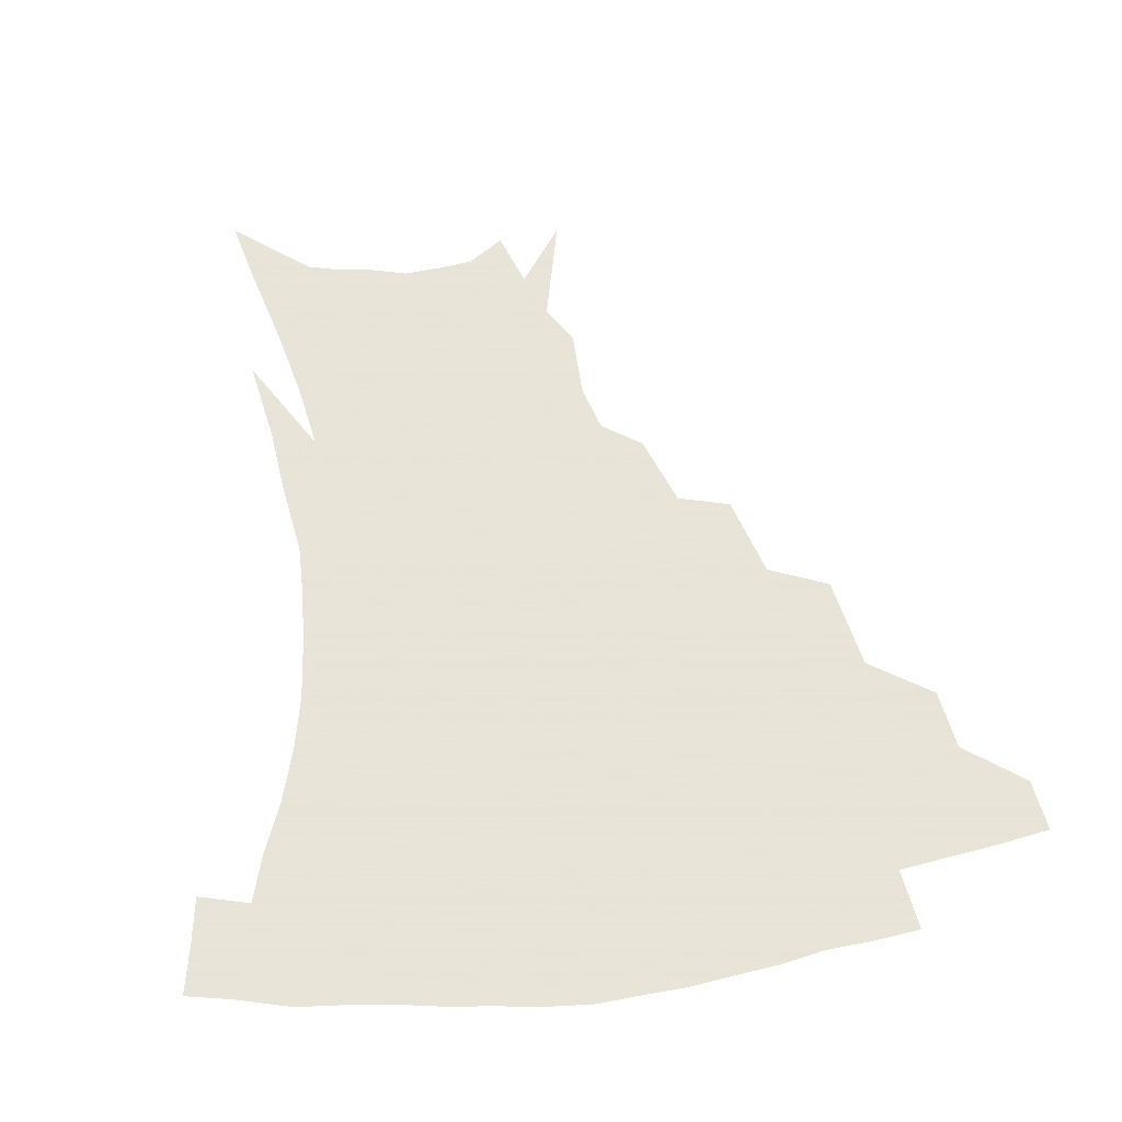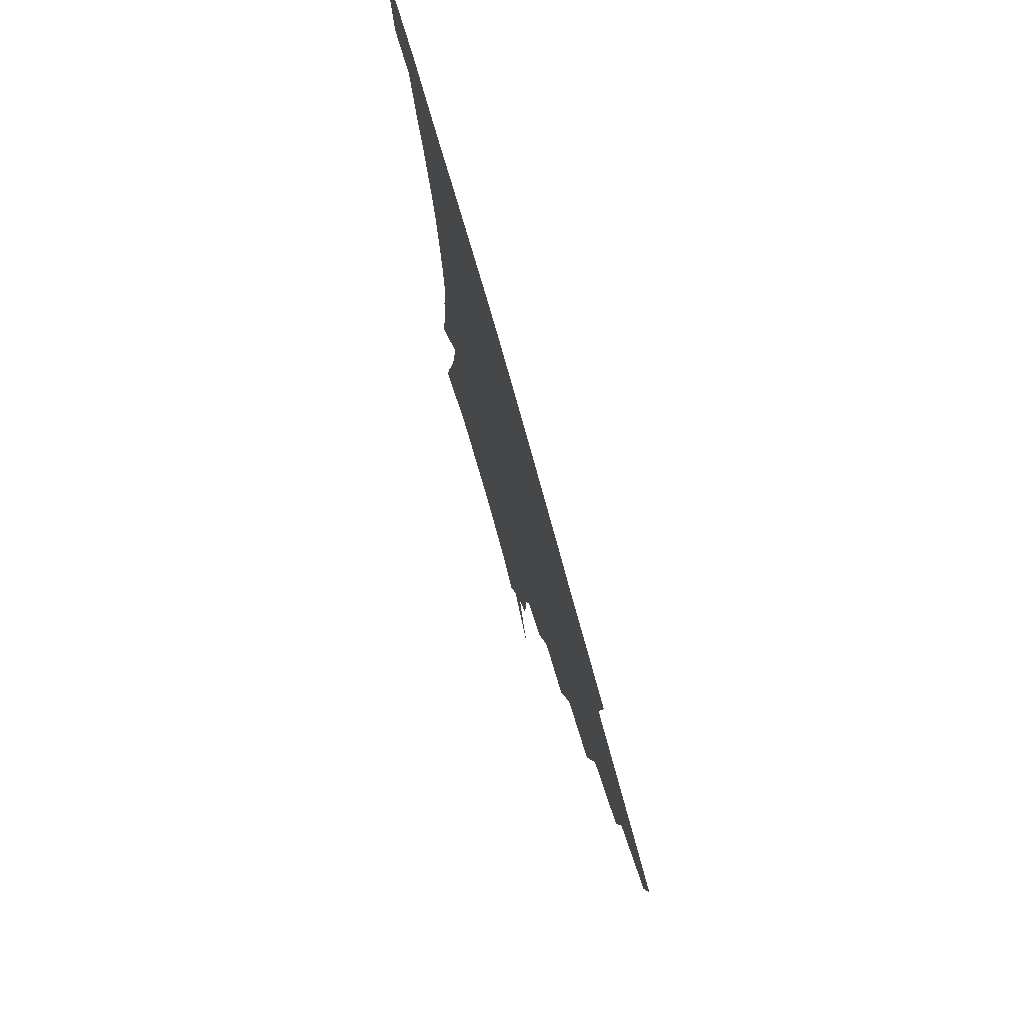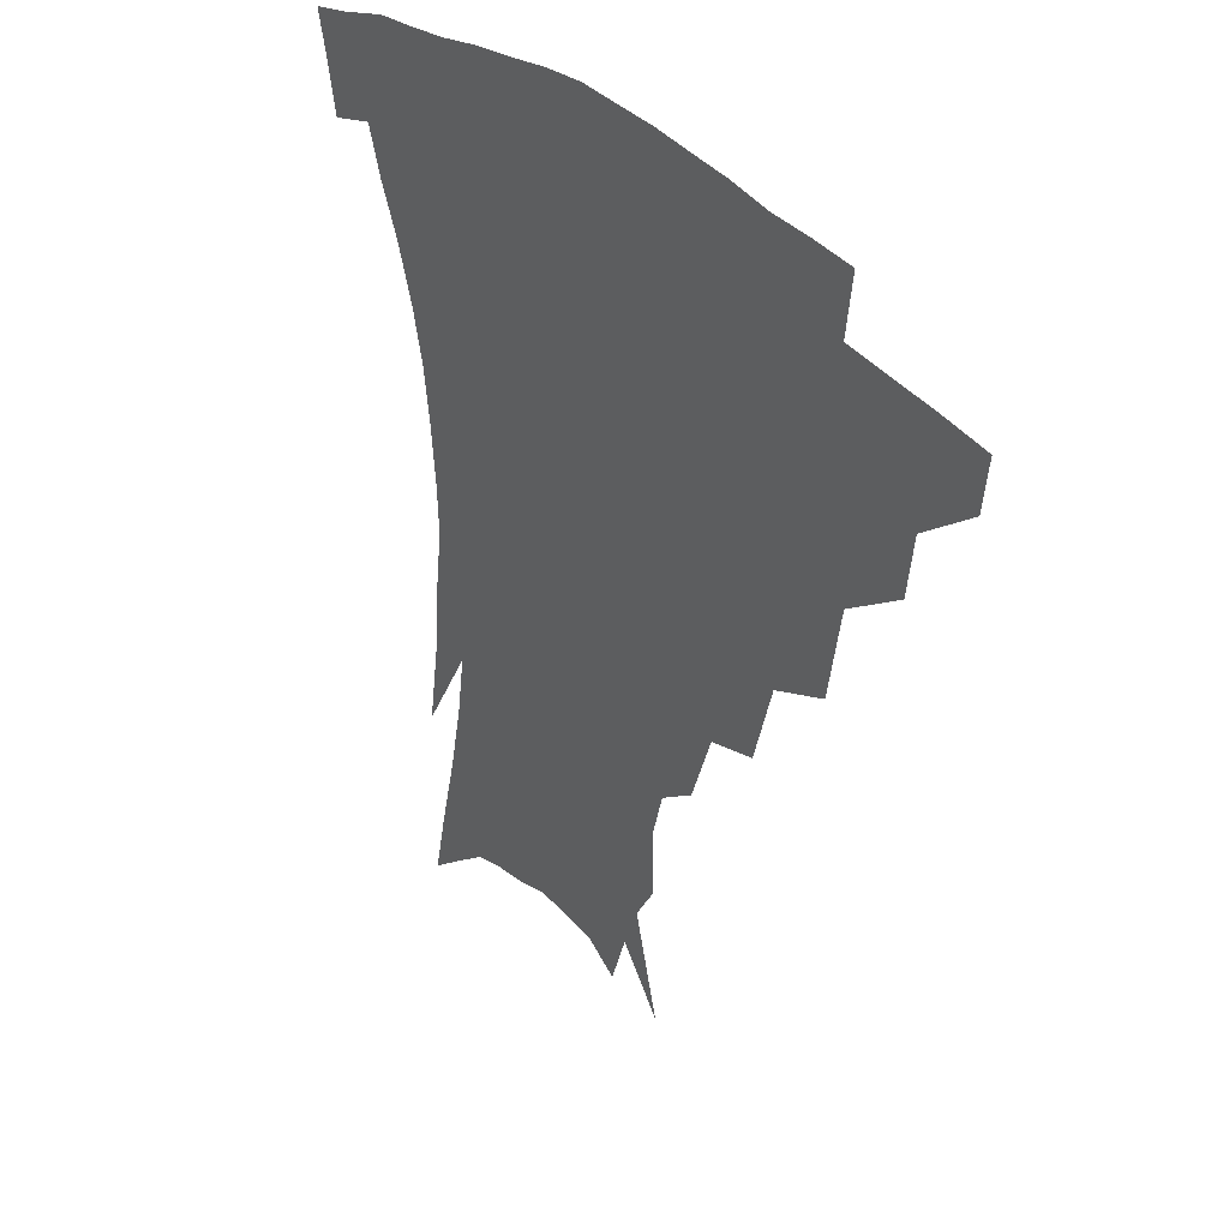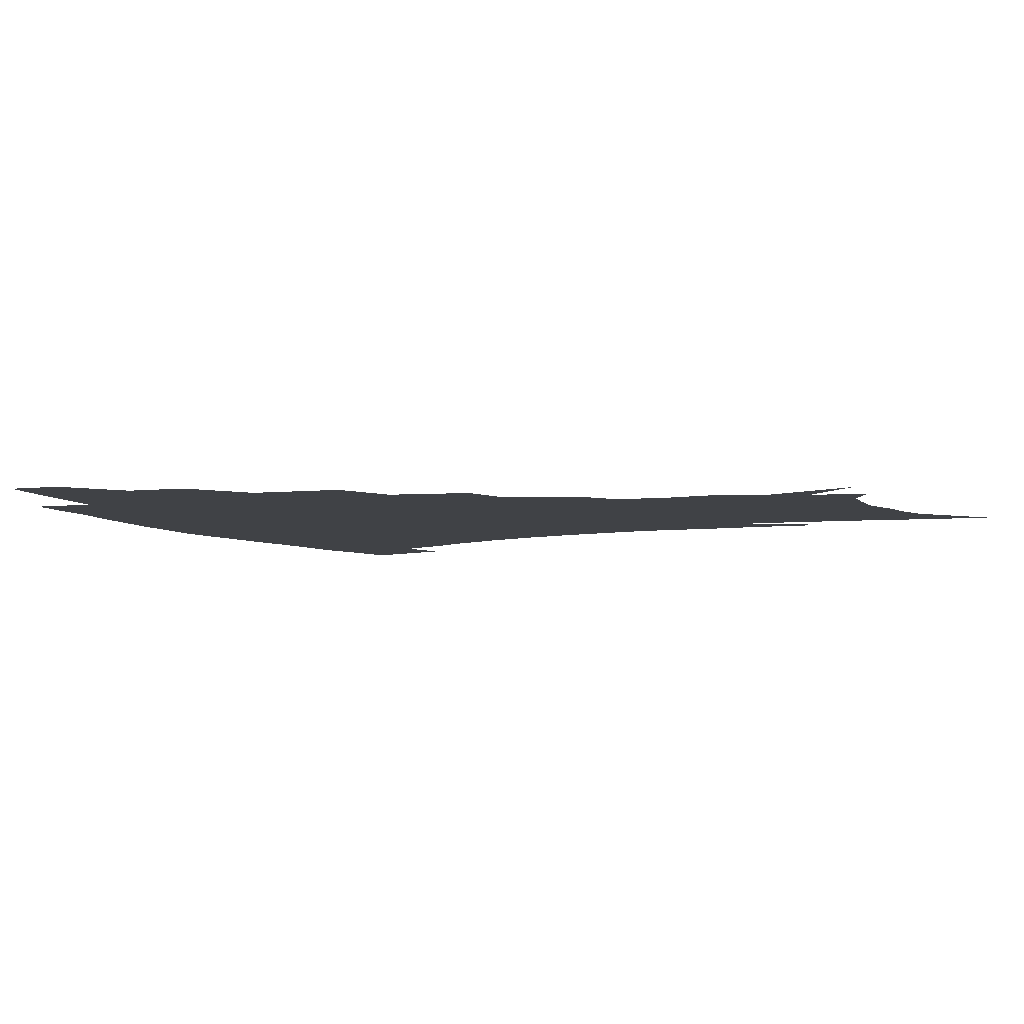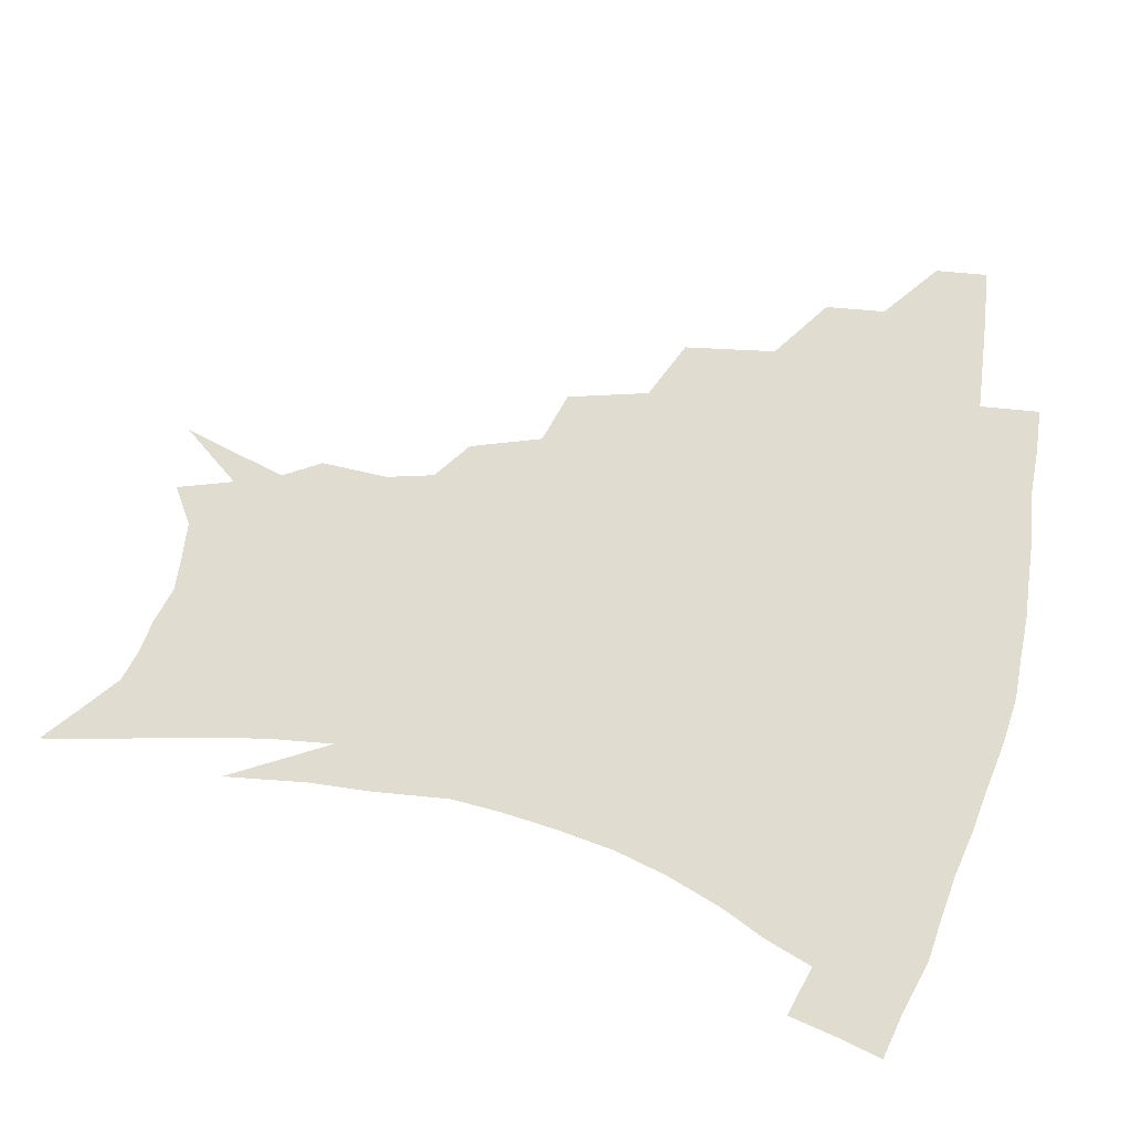
<metadata>
{"format":"obj","ext":"obj","renderer":"f3d","projection":"perspective","resolution":1024,"background":"white","views":[{"elev":61.4,"azim":171.0,"up":"+Z"},{"elev":77.1,"azim":-105.6,"up":"+Y"},{"elev":35.0,"azim":-127.2,"up":"+Y"},{"elev":-6.2,"azim":-64.3,"up":"+Z"},{"elev":69.5,"azim":102.6,"up":"+Z"}]}
</metadata>
<code>
v 454.9 337.7 0
v 452.7 354.4 0
v 476.3 304 0
v 473.7 323.2 0
v 471.6 340.1 0
v 469 356.6 0
v 501.2 260.9 0
v 496.2 290.3 0
v 492.8 310 0
v 490 326.7 0
v 487.4 342.4 0
v 485.6 358.3 0
v 527.3 226.7 0
v 520.2 252.5 0
v 514.1 273.2 0
v 510.7 297.9 0
v 507.8 314.5 0
v 505.2 329.5 0
v 503.1 344.6 0
v 501.1 359.9 0
v 498.8 379.4 0
v 551.6 199.3 0
v 543.9 221.8 0
v 536.5 239.1 0
v 531.8 267 0
v 527.6 284.1 0
v 524.6 301.1 0
v 522.1 317.3 0
v 519.9 332 0
v 518 346.4 0
v 515.8 361.4 0
v 513.4 380.7 0
v 567.9 153.9 0
v 568.1 175.5 0
v 564.1 190.4 0
v 557.8 212.6 0
v 551.8 234.2 0
v 547.2 256.5 0
v 543.8 275.6 0
v 541.1 291.4 0
v 538.4 305.2 0
v 536.1 319.5 0
v 534.1 333.5 0
v 532.5 348.2 0
v 530.3 364.2 0
v 528.2 381.3 0
v 566.1 108.2 0
v 575 141.9 0
v 576.3 164.8 0
v 574.8 184.9 0
v 570.2 204.1 0
v 565.5 220.4 0
v 561 243.5 0
v 558 263.3 0
v 555.5 279.9 0
v 553.6 294.1 0
v 552.3 309.1 0
v 550.5 322.2 0
v 548.5 335.6 0
v 547.3 349.6 0
v 545 365.4 0
v 542.5 383.6 0
v 580.6 127.4 0
v 584.1 149.6 0
v 584.3 176.3 0
v 581.6 193.3 0
v 577.8 211.4 0
v 574.1 230.6 0
v 570.8 249.1 0
v 569.1 270 0
v 567 281.8 0
v 566.1 297.4 0
v 565.2 311.2 0
v 564.3 324.2 0
v 564.4 337.3 0
v 561.4 351.3 0
v 559.6 365.6 0
v 556.7 384.8 0
v 586.5 109.6 0
v 591.7 137.1 0
v 592.9 159.1 0
v 591.8 180.3 0
v 589 200.8 0
v 586 218 0
v 583.2 238.8 0
v 581.2 254.7 0
v 579.7 272.5 0
v 578.8 285.2 0
v 578.6 300.4 0
v 577.6 312.5 0
v 576.9 324.5 0
v 576.9 338.2 0
v 575 352.2 0
v 573.6 365.8 0
v 570.5 386.1 0
v 597.8 117 0
v 601 140.7 0
v 601.1 163.7 0
v 599.6 183.3 0
v 597.1 202.1 0
v 594.6 220.6 0
v 592.6 238.9 0
v 591.1 258.5 0
v 590.4 273.3 0
v 590.2 286.9 0
v 590.3 301.8 0
v 589.7 313.1 0
v 589.8 325.8 0
v 590 338.8 0
v 588.4 353 0
v 587.1 367.6 0
v 584.6 386.5 0
v 609.1 118 0
v 610.1 143.5 0
v 609.2 164.3 0
v 607.5 186.4 0
v 605.2 206 0
v 603.4 223.5 0
v 602 243.6 0
v 601.3 258.6 0
v 601.1 272.5 0
v 601.3 288.4 0
v 601.7 301.9 0
v 602.4 314.4 0
v 602.4 326.4 0
v 602.6 339 0
v 601.9 353.3 0
v 601.1 368 0
v 598.5 387 0
v 620.8 118.5 0
v 619 145.3 0
v 617.5 165.6 0
v 615.4 188.3 0
v 613.7 206.5 0
v 612.1 225 0
v 611.3 243.6 0
v 611.2 258.3 0
v 611.6 274.4 0
v 612.2 288.7 0
v 613.2 300.9 0
v 614.4 314.8 0
v 615.3 327 0
v 615.4 339.7 0
v 615.3 353.1 0
v 615.9 366.8 0
v 613.1 385.5 0
v 632.2 115.2 0
v 628.2 143.6 0
v 625.8 165.9 0
v 623.4 189.2 0
v 622.1 207.2 0
v 621 224.6 0
v 620.5 242.2 0
v 621 256.4 0
v 621.7 272.2 0
v 622.8 286.3 0
v 624.4 299.9 0
v 626 313.2 0
v 627.9 326.5 0
v 629.4 338.6 0
v 630.1 351.2 0
v 631.3 363.9 0
v 628.2 382.9 0
v 643.1 113.5 0
v 637.7 140.8 0
v 634.2 164.8 0
v 631.8 186.8 0
v 630.5 205.2 0
v 630 221.7 0
v 629.9 237.7 0
v 630.4 253.9 0
v 631.4 271.1 0
v 633.1 284.1 0
v 635.3 299.7 0
v 637.7 312.4 0
v 639.9 325 0
v 642 337.2 0
v 644 349.7 0
v 644.6 363 0
v 642.8 380.7 0
v 653.4 110.5 0
v 648.1 134.6 0
v 643.3 160.3 0
v 640.6 181.9 0
v 639.3 200.4 0
v 639 217.1 0
v 639.1 233.1 0
v 639.7 249.4 0
v 640.7 267.9 0
v 642.9 282.8 0
v 645.5 296 0
v 648.7 310.8 0
v 651.7 323 0
v 654.7 335.5 0
v 657.3 348 0
v 658 361.7 0
v 657.8 377.6 0
v 665.4 101 0
v 659.9 124.7 0
v 654 151.5 0
v 650.9 172.1 0
v 648.9 192.1 0
v 648.3 209.9 0
v 648 227.6 0
v 648.5 244.9 0
v 649.8 262.1 0
v 652.1 278.2 0
v 655.4 295.2 0
v 659.1 306.8 0
v 663.2 320.4 0
v 666.6 332.8 0
v 670.3 345.9 0
v 671.3 361 0
v 672.2 375.6 0
v 677.6 90.96 0
v 673 112 0
v 666.9 137.6 0
v 662.1 160.7 0
v 659.2 181.5 0
v 658.1 200.9 0
v 657.3 219.5 0
v 657.9 235.3 0
v 658.9 253.4 0
v 660.9 271.2 0
v 664 288.5 0
v 668.8 300.9 0
v 674 316.8 0
v 678.7 330 0
v 682.5 343.5 0
v 685 358.4 0
v 686.2 374 0
v 677 149.9 0
v 673 176.9 0
v 671.6 196.6 0
v 668.5 221.4 0
v 669.3 237.8 0
v 670.9 255.4 0
v 673.4 274.1 0
v 677.6 291.3 0
v 683.7 309.5 0
v 690.3 324.4 0
v 695.4 339.9 0
v 700 354.5 0
v 703.8 368.8 0
v 711.6 335.2 0
v 714.7 351.1 0
v 718.1 365.6 0
f 4 5 1
f 1 5 2
f 5 6 2
f 8 9 3
f 3 9 4
f 9 10 4
f 4 10 5
f 10 11 5
f 5 11 6
f 11 12 6
f 14 15 7
f 7 15 8
f 15 16 8
f 8 16 9
f 16 17 9
f 9 17 10
f 17 18 10
f 10 18 11
f 18 19 11
f 11 19 12
f 19 20 12
f 23 24 13
f 13 24 14
f 24 25 14
f 14 25 15
f 25 26 15
f 15 26 16
f 26 27 16
f 16 27 17
f 27 28 17
f 17 28 18
f 28 29 18
f 18 29 19
f 29 30 19
f 19 30 20
f 30 31 20
f 20 31 21
f 31 32 21
f 35 36 22
f 22 36 23
f 36 37 23
f 23 37 24
f 37 38 24
f 24 38 25
f 38 39 25
f 25 39 26
f 39 40 26
f 26 40 27
f 40 41 27
f 27 41 28
f 41 42 28
f 28 42 29
f 42 43 29
f 29 43 30
f 43 44 30
f 30 44 31
f 44 45 31
f 31 45 32
f 45 46 32
f 48 49 33
f 33 49 34
f 49 50 34
f 34 50 35
f 50 51 35
f 35 51 36
f 51 52 36
f 36 52 37
f 52 53 37
f 37 53 38
f 53 54 38
f 38 54 39
f 54 55 39
f 39 55 40
f 55 56 40
f 40 56 41
f 56 57 41
f 41 57 42
f 57 58 42
f 42 58 43
f 58 59 43
f 43 59 44
f 59 60 44
f 44 60 45
f 60 61 45
f 45 61 46
f 61 62 46
f 47 63 48
f 63 64 48
f 48 64 49
f 64 65 49
f 49 65 50
f 65 66 50
f 50 66 51
f 66 67 51
f 51 67 52
f 67 68 52
f 52 68 53
f 68 69 53
f 53 69 54
f 69 70 54
f 54 70 55
f 70 71 55
f 55 71 56
f 71 72 56
f 56 72 57
f 72 73 57
f 57 73 58
f 73 74 58
f 58 74 59
f 74 75 59
f 59 75 60
f 75 76 60
f 60 76 61
f 76 77 61
f 61 77 62
f 77 78 62
f 79 80 63
f 63 80 64
f 80 81 64
f 64 81 65
f 81 82 65
f 65 82 66
f 82 83 66
f 66 83 67
f 83 84 67
f 67 84 68
f 84 85 68
f 68 85 69
f 85 86 69
f 69 86 70
f 86 87 70
f 70 87 71
f 87 88 71
f 71 88 72
f 88 89 72
f 72 89 73
f 89 90 73
f 73 90 74
f 90 91 74
f 74 91 75
f 91 92 75
f 75 92 76
f 92 93 76
f 76 93 77
f 93 94 77
f 77 94 78
f 94 95 78
f 79 96 80
f 96 97 80
f 80 97 81
f 97 98 81
f 81 98 82
f 98 99 82
f 82 99 83
f 99 100 83
f 83 100 84
f 100 101 84
f 84 101 85
f 101 102 85
f 85 102 86
f 102 103 86
f 86 103 87
f 103 104 87
f 87 104 88
f 104 105 88
f 88 105 89
f 105 106 89
f 89 106 90
f 106 107 90
f 90 107 91
f 107 108 91
f 91 108 92
f 108 109 92
f 92 109 93
f 109 110 93
f 93 110 94
f 110 111 94
f 94 111 95
f 111 112 95
f 96 113 97
f 113 114 97
f 97 114 98
f 114 115 98
f 98 115 99
f 115 116 99
f 99 116 100
f 116 117 100
f 100 117 101
f 117 118 101
f 101 118 102
f 118 119 102
f 102 119 103
f 119 120 103
f 103 120 104
f 120 121 104
f 104 121 105
f 121 122 105
f 105 122 106
f 122 123 106
f 106 123 107
f 123 124 107
f 107 124 108
f 124 125 108
f 108 125 109
f 125 126 109
f 109 126 110
f 126 127 110
f 110 127 111
f 127 128 111
f 111 128 112
f 128 129 112
f 113 130 114
f 130 131 114
f 114 131 115
f 131 132 115
f 115 132 116
f 132 133 116
f 116 133 117
f 133 134 117
f 117 134 118
f 134 135 118
f 118 135 119
f 135 136 119
f 119 136 120
f 136 137 120
f 120 137 121
f 137 138 121
f 121 138 122
f 138 139 122
f 122 139 123
f 139 140 123
f 123 140 124
f 140 141 124
f 124 141 125
f 141 142 125
f 125 142 126
f 142 143 126
f 126 143 127
f 143 144 127
f 127 144 128
f 144 145 128
f 128 145 129
f 145 146 129
f 130 147 131
f 147 148 131
f 131 148 132
f 148 149 132
f 132 149 133
f 149 150 133
f 133 150 134
f 150 151 134
f 134 151 135
f 151 152 135
f 135 152 136
f 152 153 136
f 136 153 137
f 153 154 137
f 137 154 138
f 154 155 138
f 138 155 139
f 155 156 139
f 139 156 140
f 156 157 140
f 140 157 141
f 157 158 141
f 141 158 142
f 158 159 142
f 142 159 143
f 159 160 143
f 143 160 144
f 160 161 144
f 144 161 145
f 161 162 145
f 145 162 146
f 162 163 146
f 147 164 148
f 164 165 148
f 148 165 149
f 165 166 149
f 149 166 150
f 166 167 150
f 150 167 151
f 167 168 151
f 151 168 152
f 168 169 152
f 152 169 153
f 169 170 153
f 153 170 154
f 170 171 154
f 154 171 155
f 171 172 155
f 155 172 156
f 172 173 156
f 156 173 157
f 173 174 157
f 157 174 158
f 174 175 158
f 158 175 159
f 175 176 159
f 159 176 160
f 176 177 160
f 160 177 161
f 177 178 161
f 161 178 162
f 178 179 162
f 162 179 163
f 179 180 163
f 164 181 165
f 181 182 165
f 165 182 166
f 182 183 166
f 166 183 167
f 183 184 167
f 167 184 168
f 184 185 168
f 168 185 169
f 185 186 169
f 169 186 170
f 186 187 170
f 170 187 171
f 187 188 171
f 171 188 172
f 188 189 172
f 172 189 173
f 189 190 173
f 173 190 174
f 190 191 174
f 174 191 175
f 191 192 175
f 175 192 176
f 192 193 176
f 176 193 177
f 193 194 177
f 177 194 178
f 194 195 178
f 178 195 179
f 195 196 179
f 179 196 180
f 196 197 180
f 181 198 182
f 198 199 182
f 182 199 183
f 199 200 183
f 183 200 184
f 200 201 184
f 184 201 185
f 201 202 185
f 185 202 186
f 202 203 186
f 186 203 187
f 203 204 187
f 187 204 188
f 204 205 188
f 188 205 189
f 205 206 189
f 189 206 190
f 206 207 190
f 190 207 191
f 207 208 191
f 191 208 192
f 208 209 192
f 192 209 193
f 209 210 193
f 193 210 194
f 210 211 194
f 194 211 195
f 211 212 195
f 195 212 196
f 212 213 196
f 196 213 197
f 213 214 197
f 198 215 199
f 215 216 199
f 199 216 200
f 216 217 200
f 200 217 201
f 217 218 201
f 201 218 202
f 218 219 202
f 202 219 203
f 219 220 203
f 203 220 204
f 220 221 204
f 204 221 205
f 221 222 205
f 205 222 206
f 222 223 206
f 206 223 207
f 223 224 207
f 207 224 208
f 224 225 208
f 208 225 209
f 225 226 209
f 209 226 210
f 226 227 210
f 210 227 211
f 227 228 211
f 211 228 212
f 228 229 212
f 212 229 213
f 229 230 213
f 213 230 214
f 230 231 214
f 219 232 220
f 232 233 220
f 220 233 221
f 233 234 221
f 221 234 222
f 234 235 222
f 222 235 223
f 235 236 223
f 223 236 224
f 236 237 224
f 224 237 225
f 237 238 225
f 225 238 226
f 238 239 226
f 226 239 227
f 239 240 227
f 227 240 228
f 240 241 228
f 228 241 229
f 241 242 229
f 229 242 230
f 242 243 230
f 230 243 231
f 243 244 231
f 242 245 243
f 245 246 243
f 243 246 244
f 246 247 244

</code>
